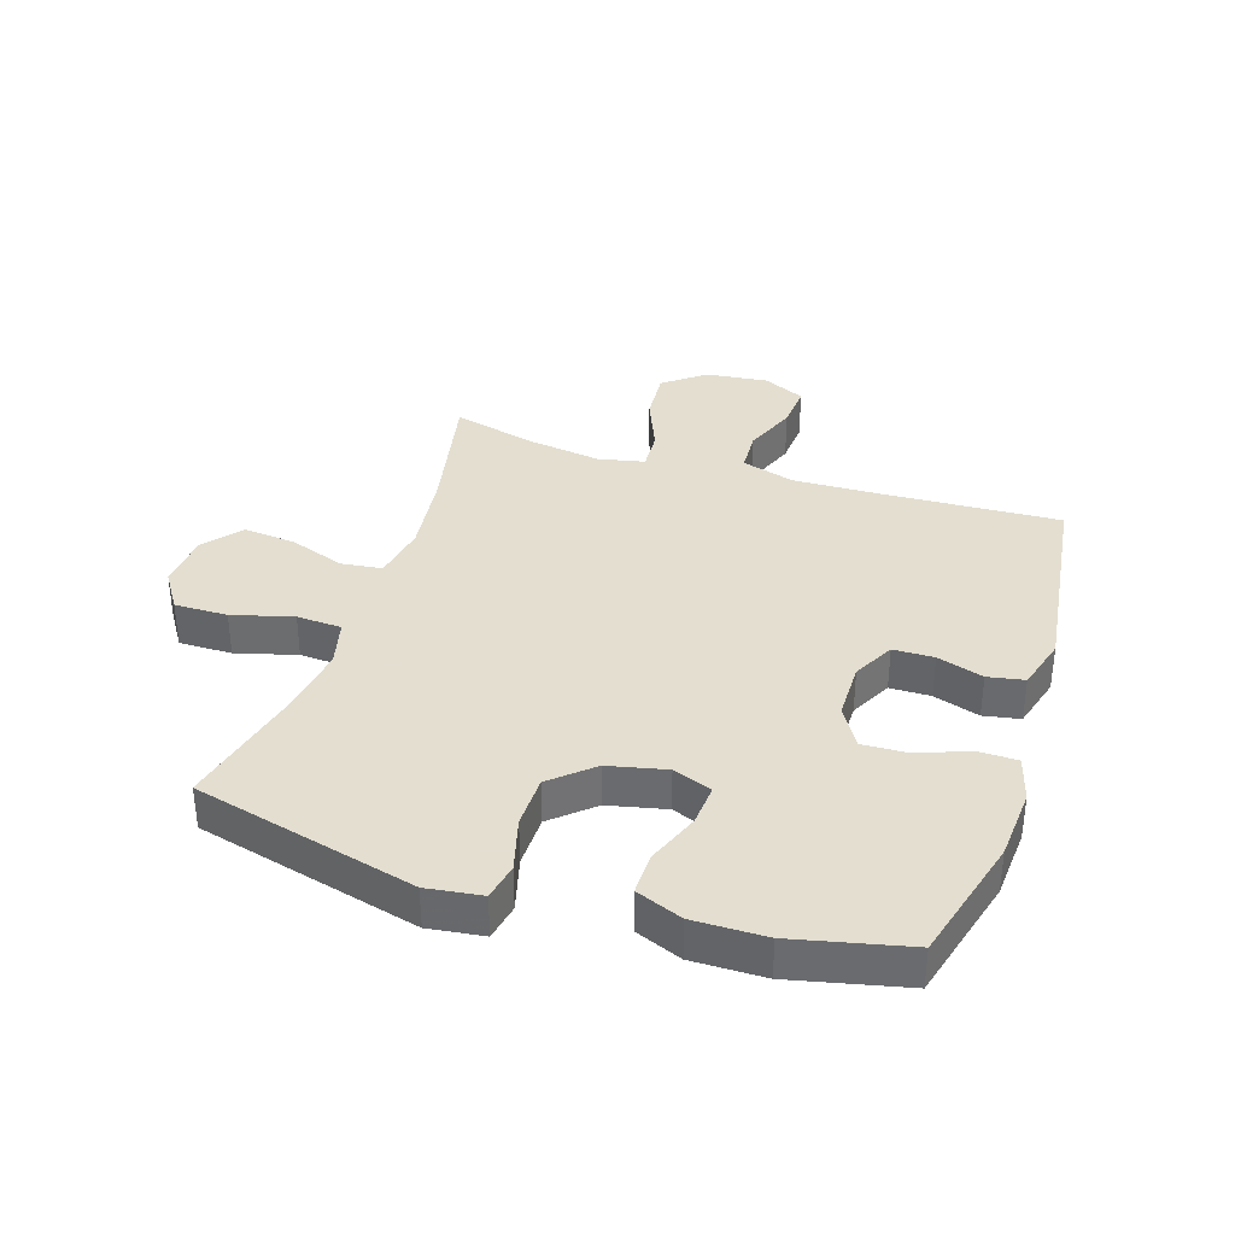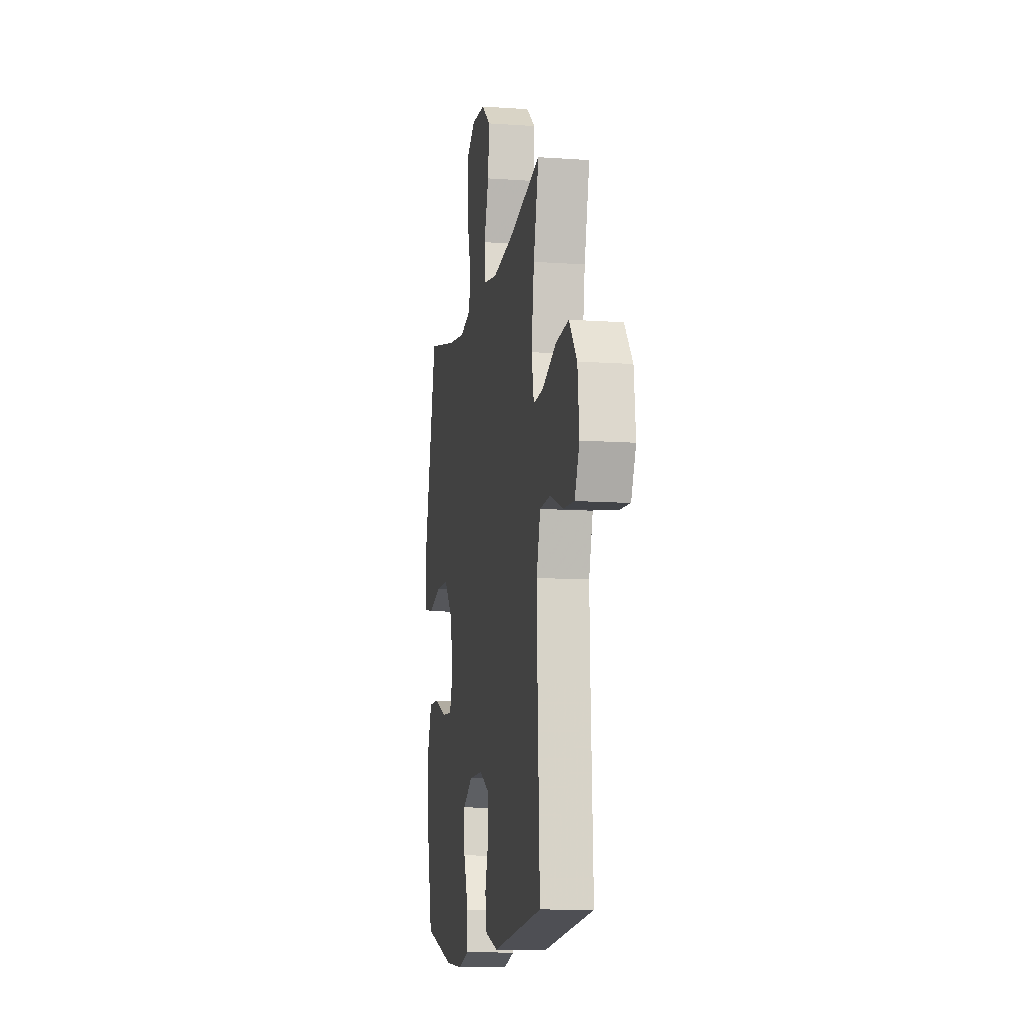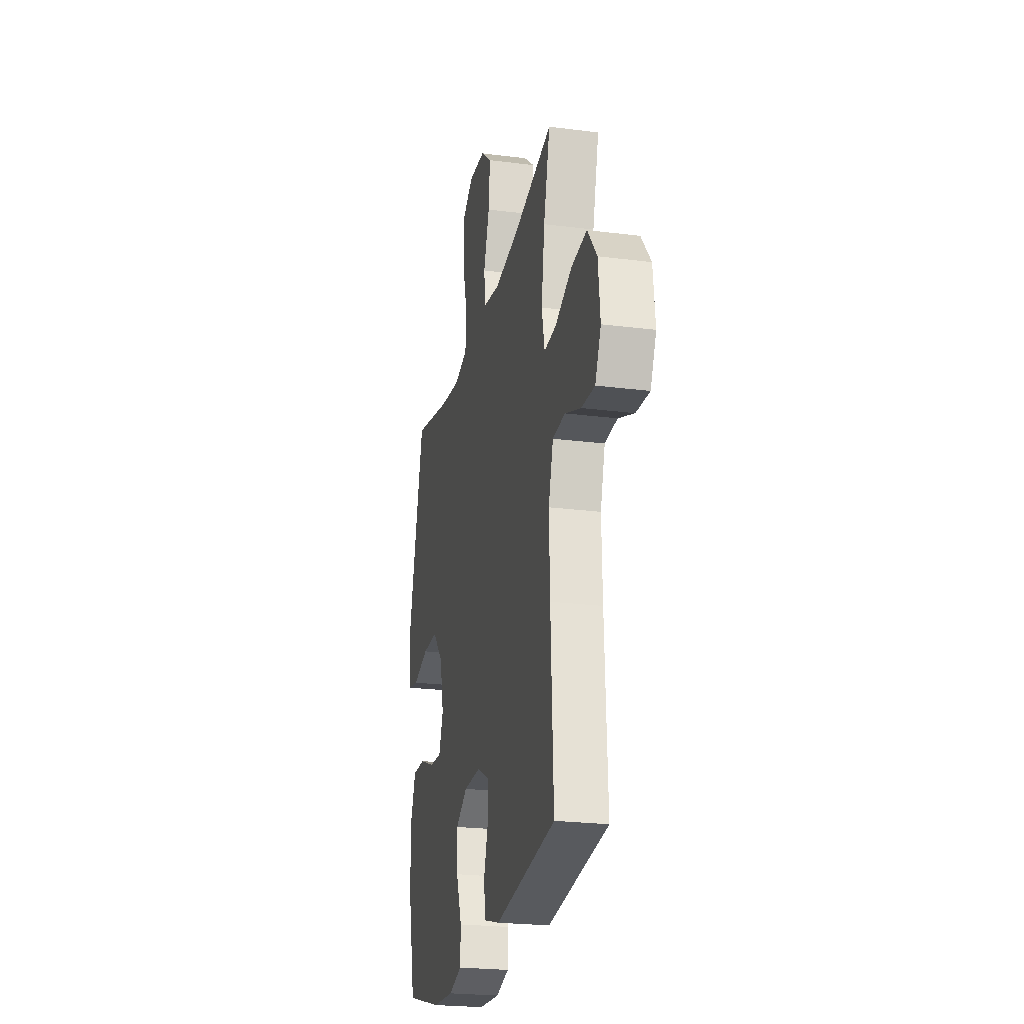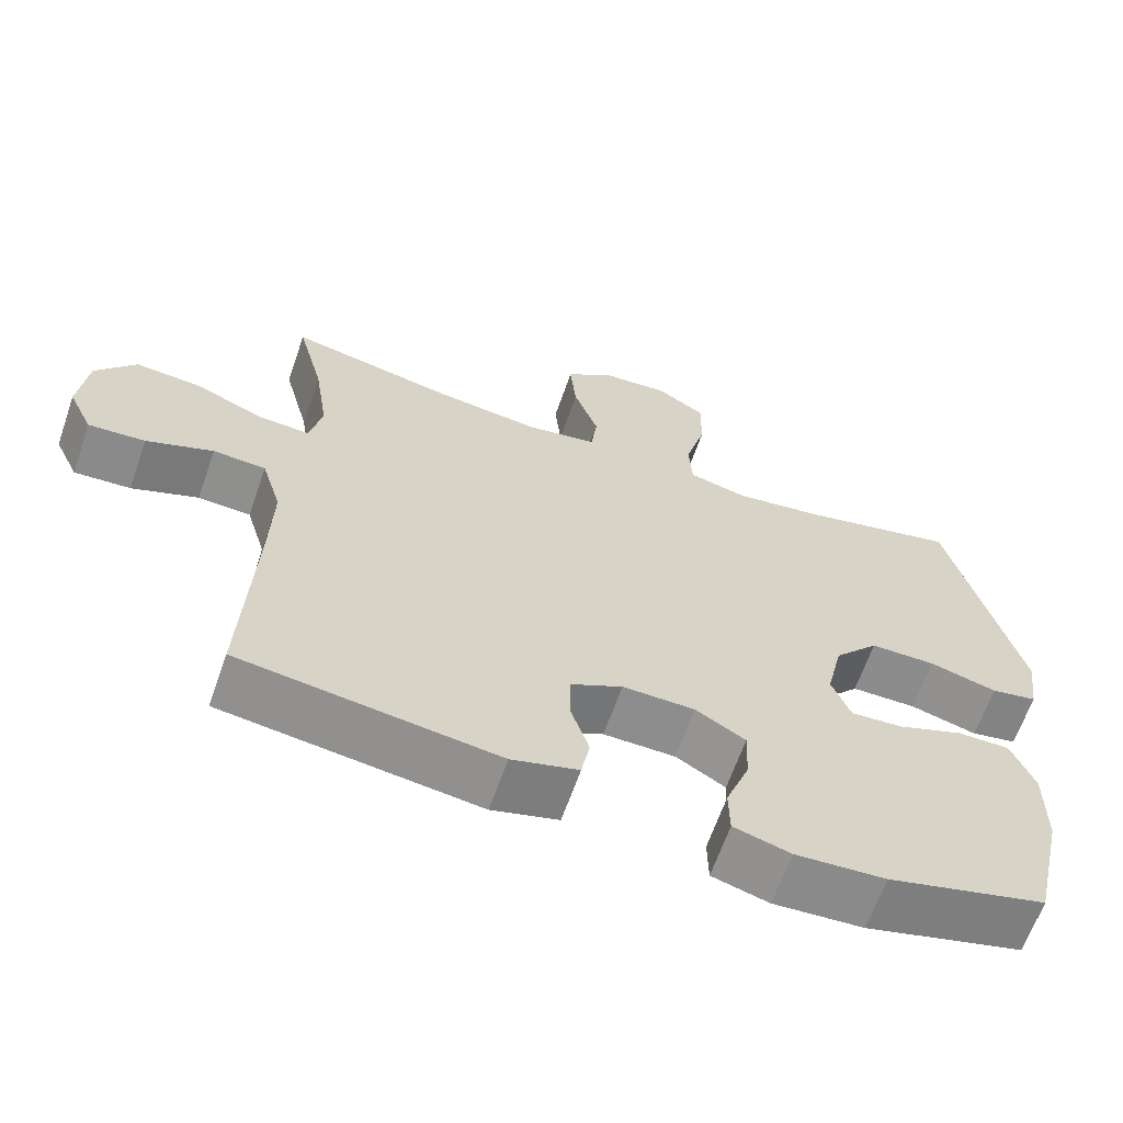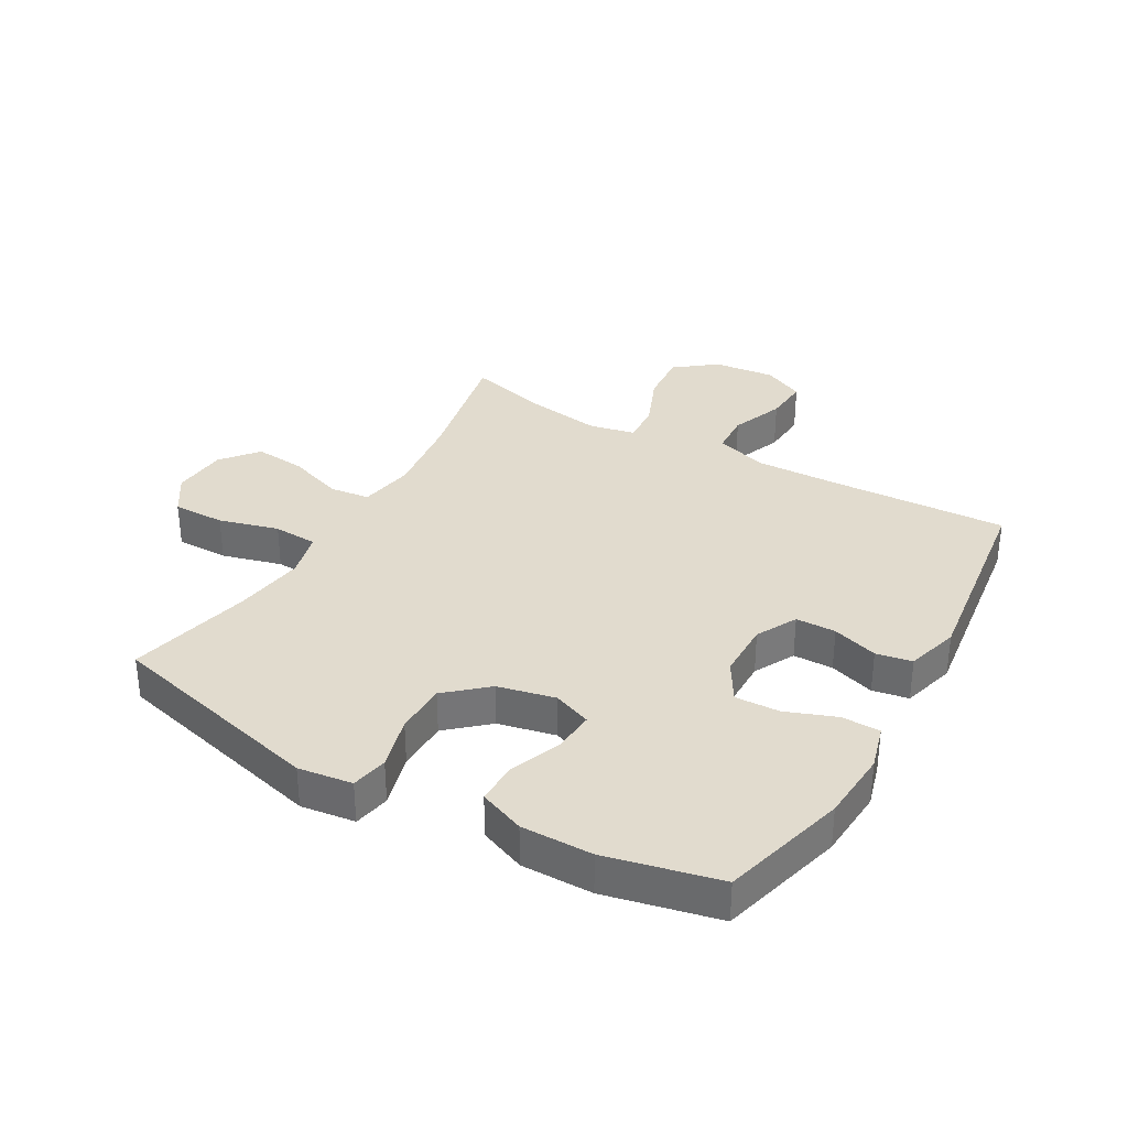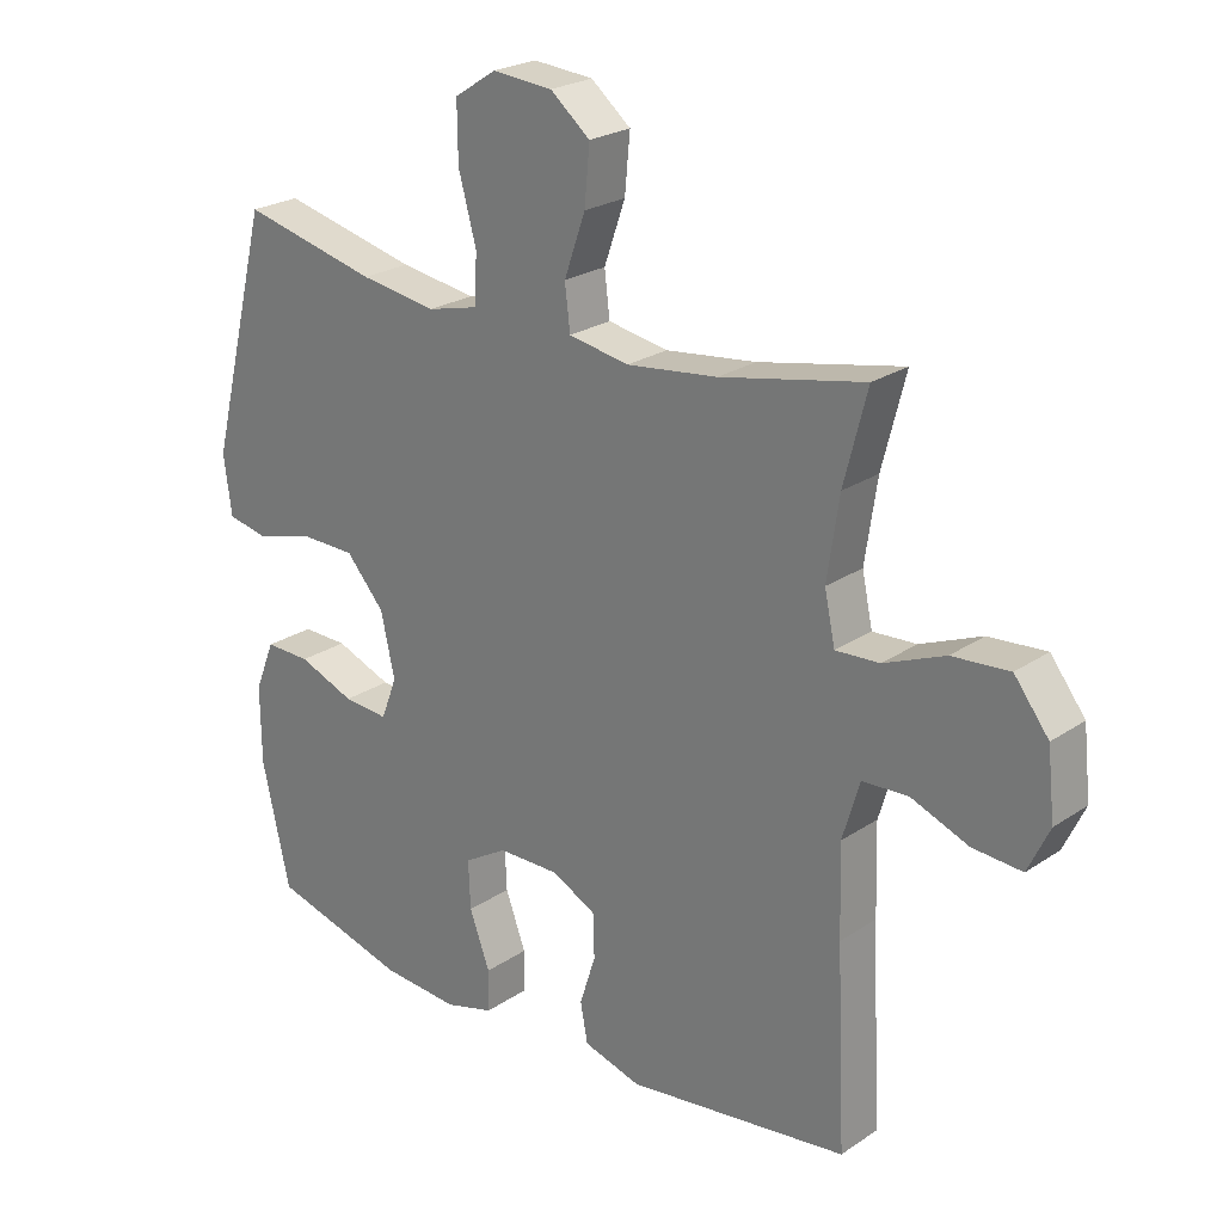
<metadata>
{"format":"obj","ext":"obj","renderer":"f3d","projection":"perspective","resolution":1024,"background":"white","views":[{"elev":35.9,"azim":107.9,"up":"+Y"},{"elev":-11.1,"azim":-99.8,"up":"+Z"},{"elev":-23.7,"azim":-102.1,"up":"+Z"},{"elev":-64.5,"azim":-19.2,"up":"+Z"},{"elev":33.9,"azim":119.8,"up":"+Y"},{"elev":23.9,"azim":-138.0,"up":"+Z"}]}
</metadata>
<code>
v -0.5 0.07 0.5
v -0.283 0.07 0.455
v -0.146 0.07 0.438
v -0.055 0.07 0.454
v -0.047 0.07 0.52
v -0.079 0.07 0.611
v -0.087 0.07 0.696
v -0.027 0.07 0.745
v 0.064 0.07 0.752
v 0.127 0.07 0.711
v 0.126 0.07 0.625
v 0.099 0.07 0.527
v 0.103 0.07 0.454
v 0.179 0.07 0.435
v 0.295 0.07 0.452
v 0.5 0.07 0.5
v 0.591 0.07 0.139
v 0.579 0.07 0.05
v 0.519 0.07 0.038
v 0.431 0.07 0.062
v 0.346 0.07 0.061
v 0.288 0.07 -0.005
v 0.267 0.07 -0.099
v 0.291 0.07 -0.162
v 0.359 0.07 -0.157
v 0.444 0.07 -0.124
v 0.513 0.07 -0.123
v 0.543 0.07 -0.198
v 0.542 0.07 -0.315
v 0.5 0.07 -0.5
v 0.294 0.07 -0.556
v 0.177 0.07 -0.564
v 0.103 0.07 -0.543
v 0.102 0.07 -0.48
v 0.133 0.07 -0.397
v 0.136 0.07 -0.324
v 0.071 0.07 -0.285
v -0.023 0.07 -0.284
v -0.09 0.07 -0.319
v -0.091 0.07 -0.385
v -0.067 0.07 -0.46
v -0.078 0.07 -0.519
v -0.165 0.07 -0.544
v -0.5 0.07 -0.5
v -0.486 0.07 -0.205
v -0.482 0.07 -0.071
v -0.508 0.07 0.016
v -0.577 0.07 0.02
v -0.664 0.07 -0.014
v -0.738 0.07 -0.019
v -0.77 0.07 0.049
v -0.759 0.07 0.15
v -0.707 0.07 0.217
v -0.621 0.07 0.21
v -0.529 0.07 0.172
v -0.463 0.07 0.168
v -0.447 0.07 0.243
v -0.465 0.07 0.364
v -0.5 0 0.5
v -0.283 0 0.455
v -0.146 0 0.438
v -0.055 0 0.454
v -0.047 0 0.52
v -0.079 0 0.611
v -0.087 0 0.696
v -0.027 0 0.745
v 0.064 0 0.752
v 0.127 0 0.711
v 0.126 0 0.625
v 0.099 0 0.527
v 0.103 0 0.454
v 0.179 0 0.435
v 0.295 0 0.452
v 0.5 0 0.5
v 0.591 0 0.139
v 0.579 0 0.05
v 0.519 0 0.038
v 0.431 0 0.062
v 0.346 0 0.061
v 0.288 0 -0.005
v 0.267 0 -0.099
v 0.291 0 -0.162
v 0.359 0 -0.157
v 0.444 0 -0.124
v 0.513 0 -0.123
v 0.543 0 -0.198
v 0.542 0 -0.315
v 0.5 0 -0.5
v 0.294 0 -0.556
v 0.177 0 -0.564
v 0.103 0 -0.543
v 0.102 0 -0.48
v 0.133 0 -0.397
v 0.136 0 -0.324
v 0.071 0 -0.285
v -0.023 0 -0.284
v -0.09 0 -0.319
v -0.091 0 -0.385
v -0.067 0 -0.46
v -0.078 0 -0.519
v -0.165 0 -0.544
v -0.5 0 -0.5
v -0.486 0 -0.205
v -0.482 0 -0.071
v -0.508 0 0.016
v -0.577 0 0.02
v -0.664 0 -0.014
v -0.738 0 -0.019
v -0.77 0 0.049
v -0.759 0 0.15
v -0.707 0 0.217
v -0.621 0 0.21
v -0.529 0 0.172
v -0.463 0 0.168
v -0.447 0 0.243
v -0.465 0 0.364
f 52 53 54 55
f 52 55 56
f 51 52 56
f 48 49 50 51
f 47 48 51 56
f 46 47 56
f 45 46 56 57
f 43 44 45 57
f 40 41 42 43
f 39 40 43 57
f 32 33 34 35
f 32 35 36
f 31 32 36
f 30 31 36
f 29 30 36 37
f 25 26 27 28
f 24 25 28 29
f 17 18 19 20
f 15 16 17 20
f 14 15 20 21
f 13 14 21 22
f 9 10 11 12
f 9 12 13
f 8 9 13
f 5 6 7 8
f 5 8 13 22
f 58 1 2
f 58 2 3
f 38 39 57 58
f 37 38 58 3
f 24 29 37
f 23 24 37 3
f 4 5 22 23
f 3 4 23
f 113 112 111 110
f 114 113 110
f 114 110 109
f 109 108 107 106
f 114 109 106 105
f 114 105 104
f 115 114 104 103
f 115 103 102 101
f 101 100 99 98
f 115 101 98 97
f 93 92 91 90
f 94 93 90
f 94 90 89
f 94 89 88
f 95 94 88 87
f 86 85 84 83
f 87 86 83 82
f 78 77 76 75
f 78 75 74 73
f 79 78 73 72
f 80 79 72 71
f 70 69 68 67
f 71 70 67
f 71 67 66
f 66 65 64 63
f 80 71 66 63
f 60 59 116
f 61 60 116
f 116 115 97 96
f 61 116 96 95
f 95 87 82
f 61 95 82 81
f 81 80 63 62
f 81 62 61
f 1 59 60 2
f 2 60 61 3
f 3 61 62 4
f 4 62 63 5
f 5 63 64 6
f 6 64 65 7
f 7 65 66 8
f 8 66 67 9
f 9 67 68 10
f 10 68 69 11
f 11 69 70 12
f 12 70 71 13
f 13 71 72 14
f 14 72 73 15
f 15 73 74 16
f 16 74 75 17
f 17 75 76 18
f 18 76 77 19
f 19 77 78 20
f 20 78 79 21
f 21 79 80 22
f 22 80 81 23
f 23 81 82 24
f 24 82 83 25
f 25 83 84 26
f 26 84 85 27
f 27 85 86 28
f 28 86 87 29
f 29 87 88 30
f 30 88 89 31
f 31 89 90 32
f 32 90 91 33
f 33 91 92 34
f 34 92 93 35
f 35 93 94 36
f 36 94 95 37
f 37 95 96 38
f 38 96 97 39
f 39 97 98 40
f 40 98 99 41
f 41 99 100 42
f 42 100 101 43
f 43 101 102 44
f 44 102 103 45
f 45 103 104 46
f 46 104 105 47
f 47 105 106 48
f 48 106 107 49
f 49 107 108 50
f 50 108 109 51
f 51 109 110 52
f 52 110 111 53
f 53 111 112 54
f 54 112 113 55
f 55 113 114 56
f 56 114 115 57
f 57 115 116 58
f 58 116 59 1

</code>
